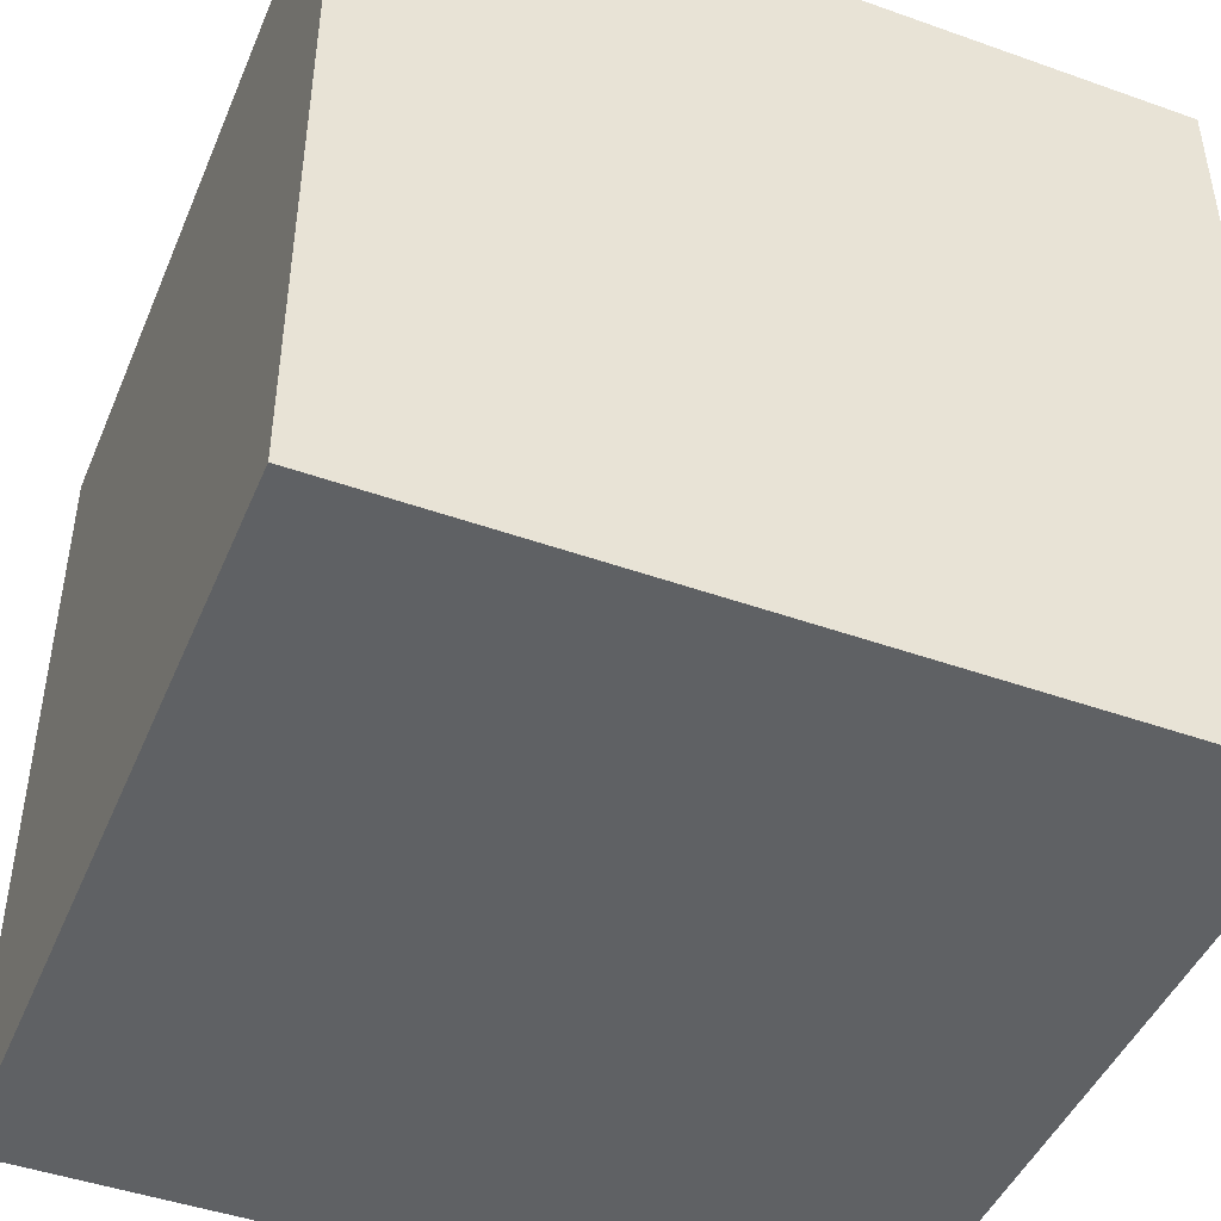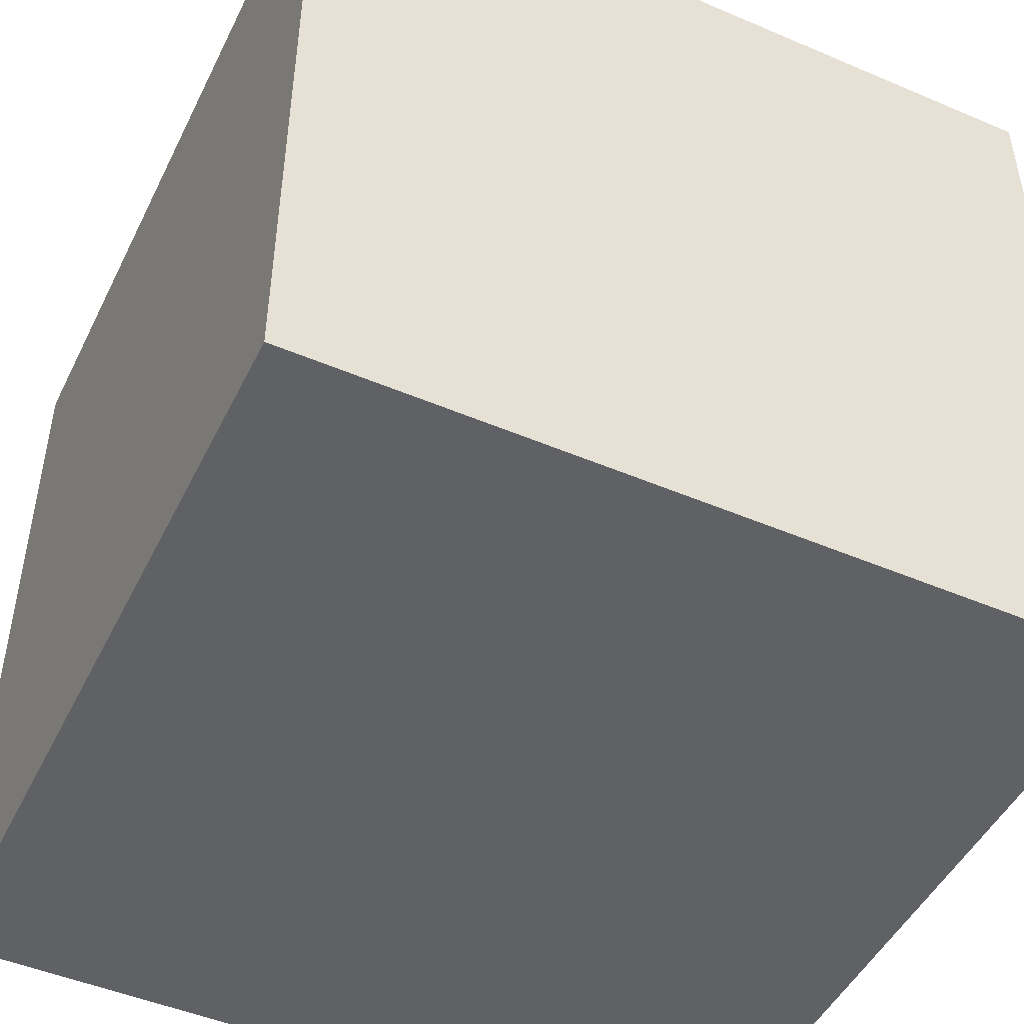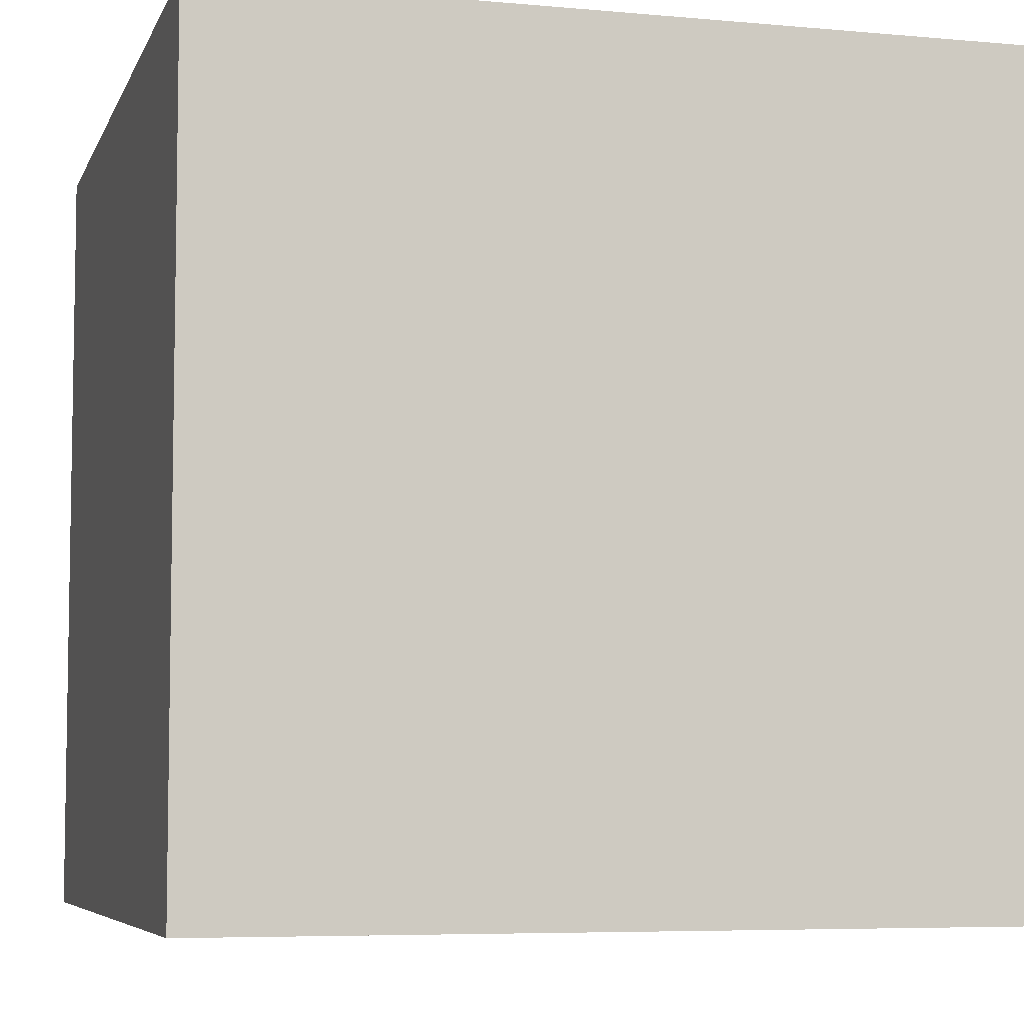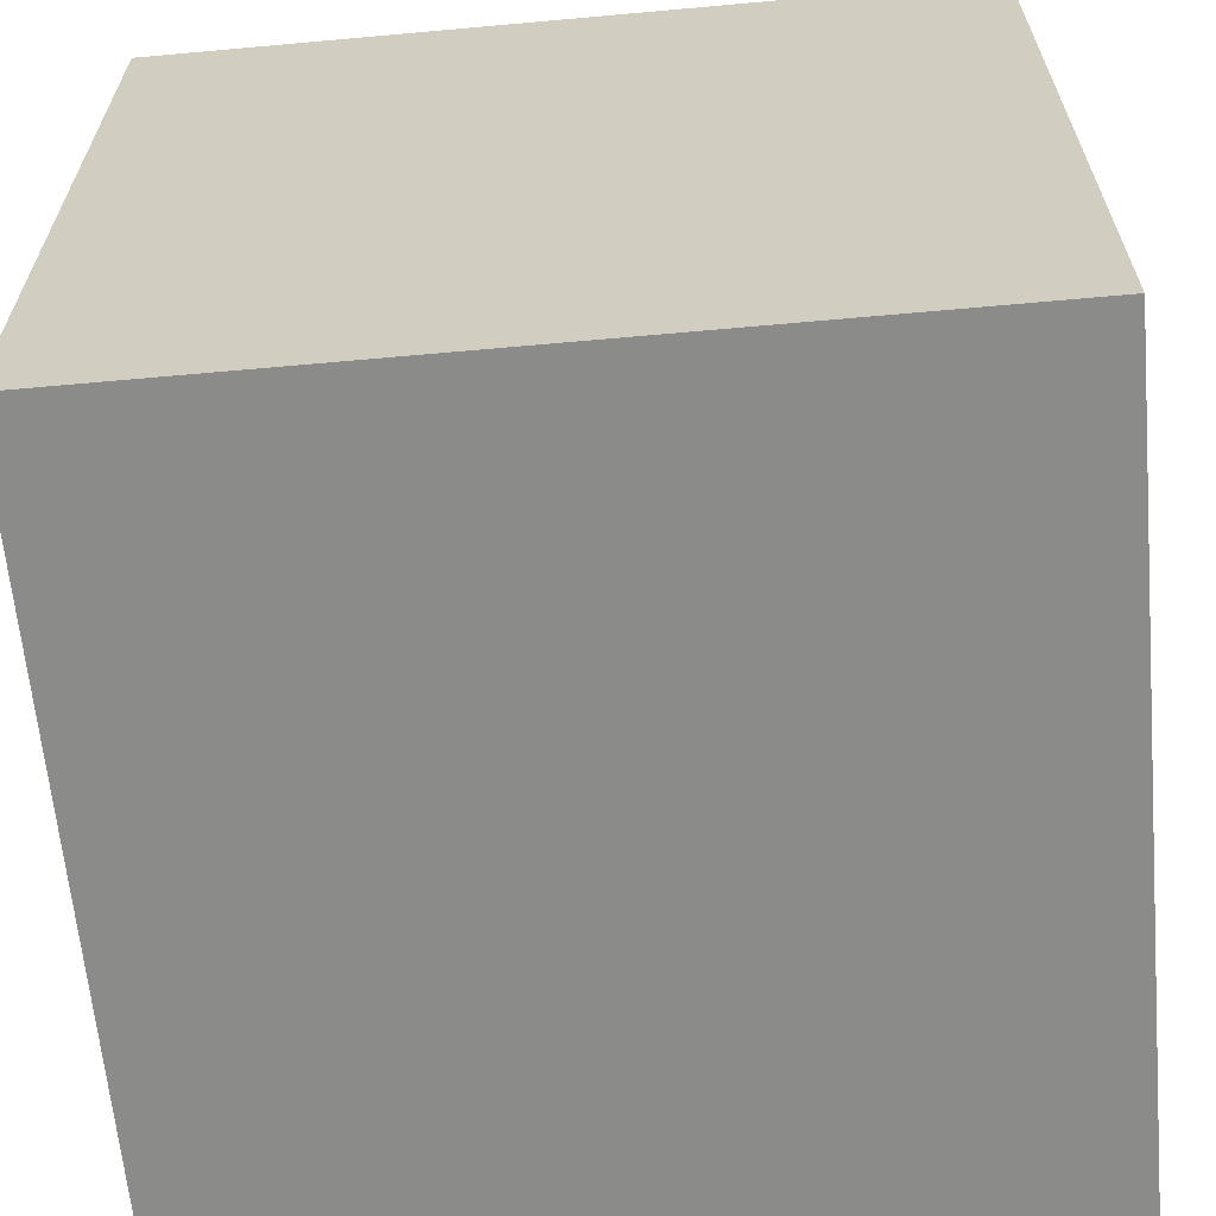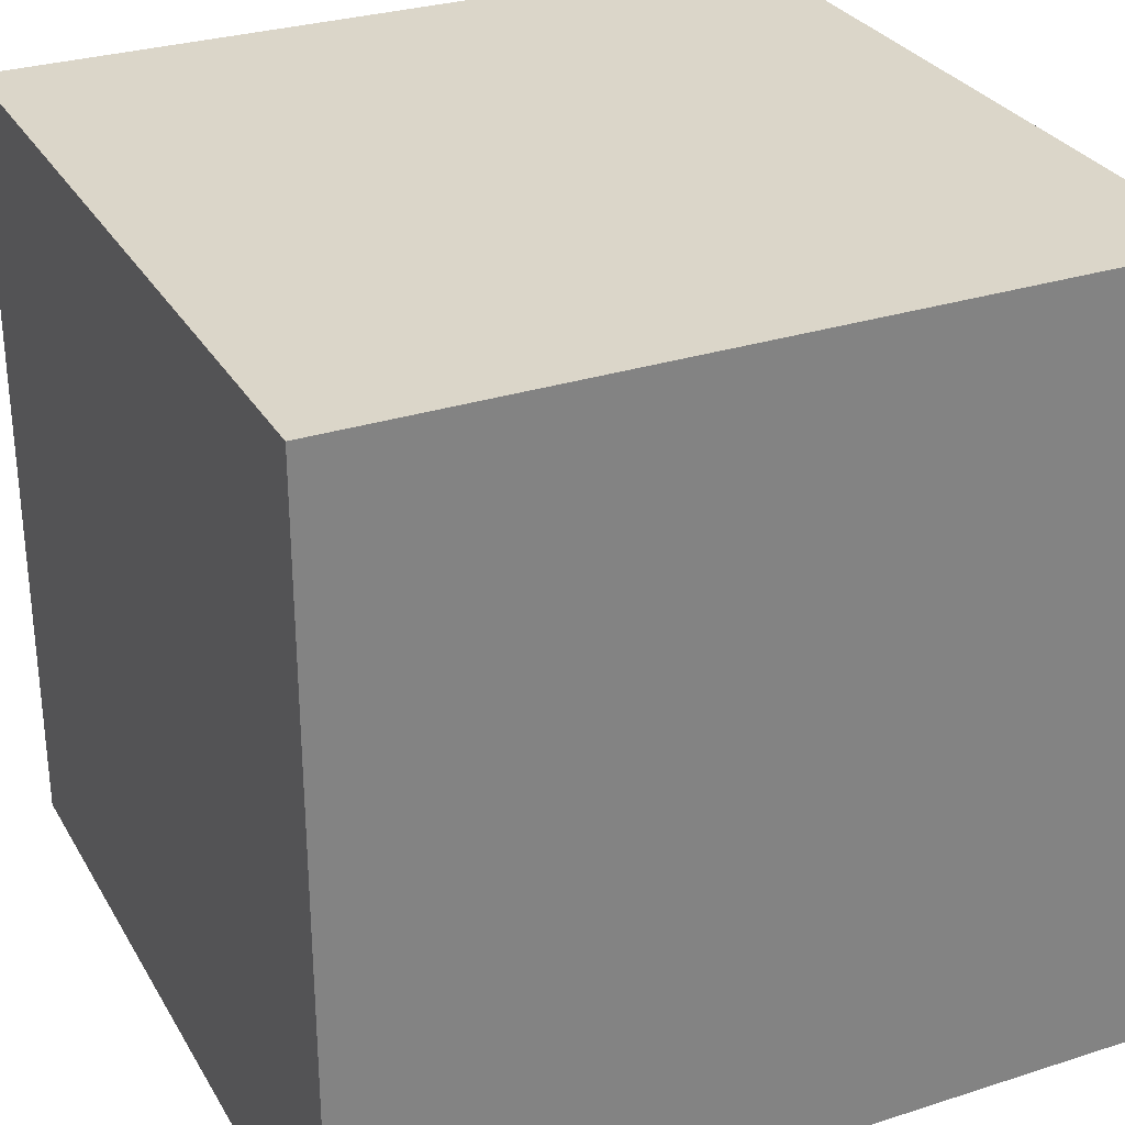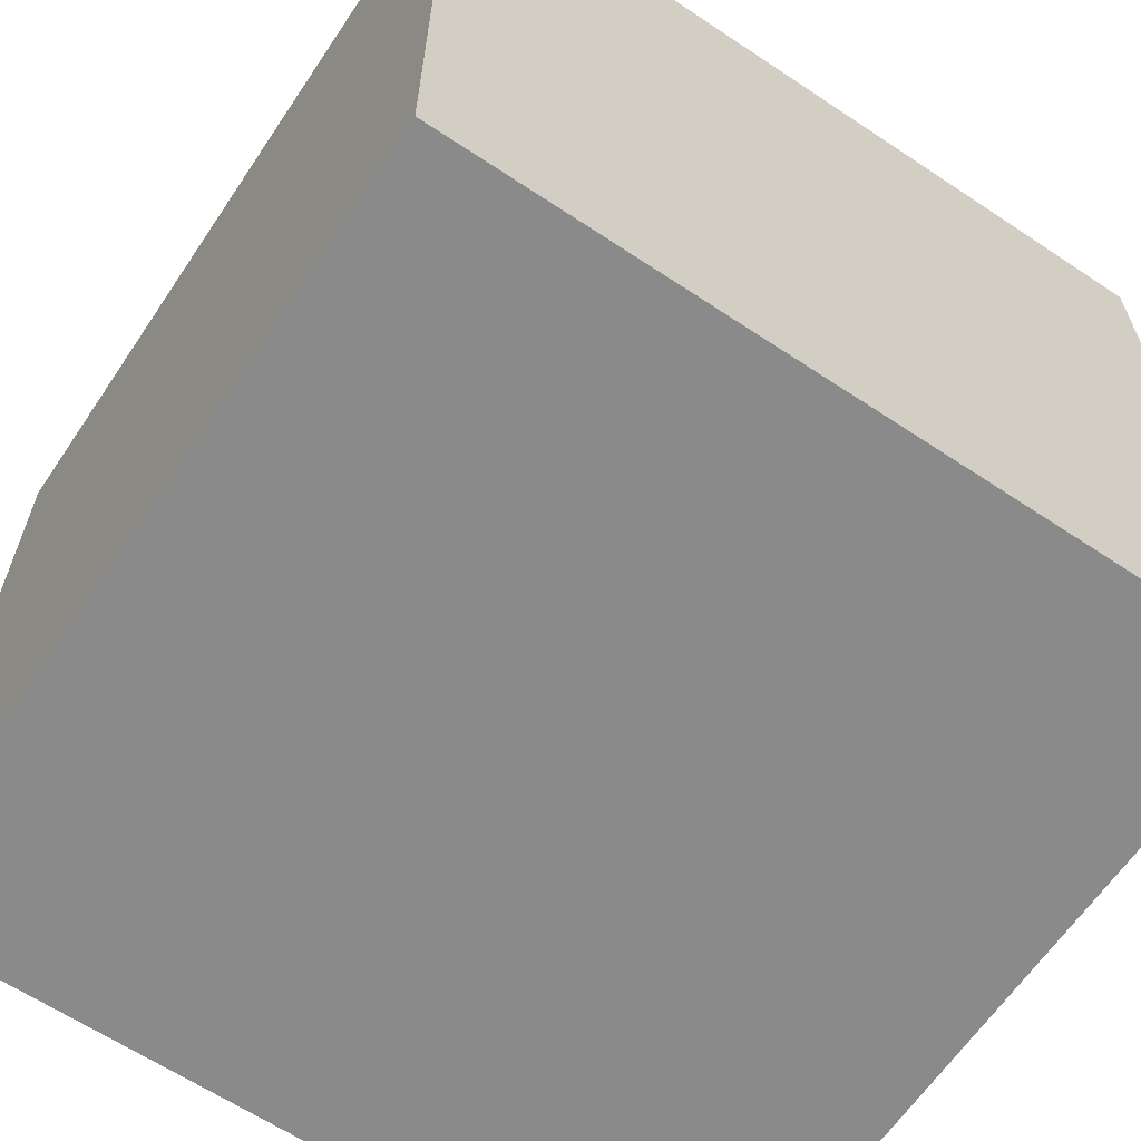
<metadata>
{"format":"obj","ext":"obj","renderer":"f3d","projection":"perspective","resolution":1024,"background":"white","views":[{"elev":-45.8,"azim":-112.2,"up":"+Y"},{"elev":-48.1,"azim":154.5,"up":"+Z"},{"elev":-6.2,"azim":-105.4,"up":"+Y"},{"elev":-63.7,"azim":-84.8,"up":"+Y"},{"elev":29.7,"azim":-115.2,"up":"+Y"},{"elev":-63.5,"azim":56.1,"up":"+Y"}]}
</metadata>
<code>
o Cube
v -1 1 1
v -1 -1 1
v -1 1 -1
v -1 -1 -1
v 1 1 1
v 1 -1 1
v 1 1 -1
v 1 -1 -1
f 1 5 7 3
f 4 3 7 8
f 8 7 5 6
f 6 2 4 8
f 2 1 3 4
f 6 5 1 2

</code>
